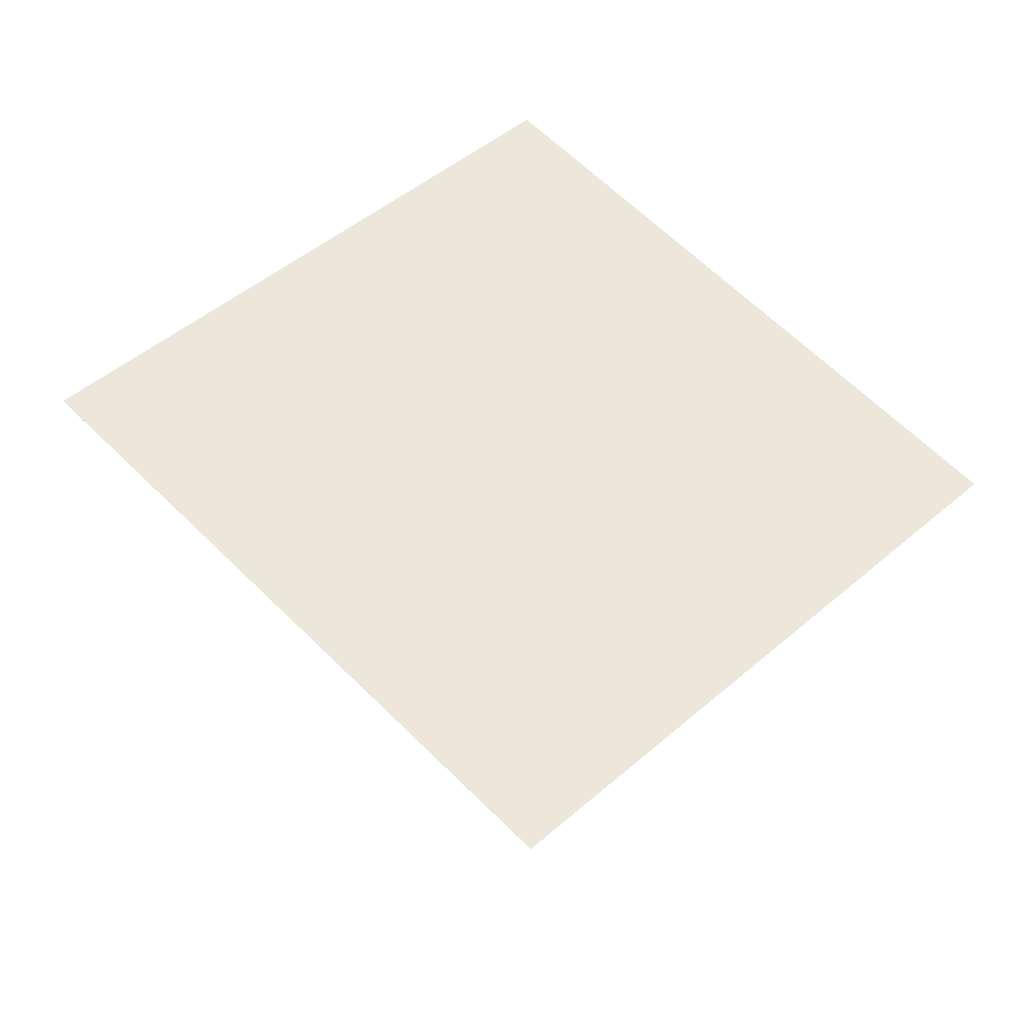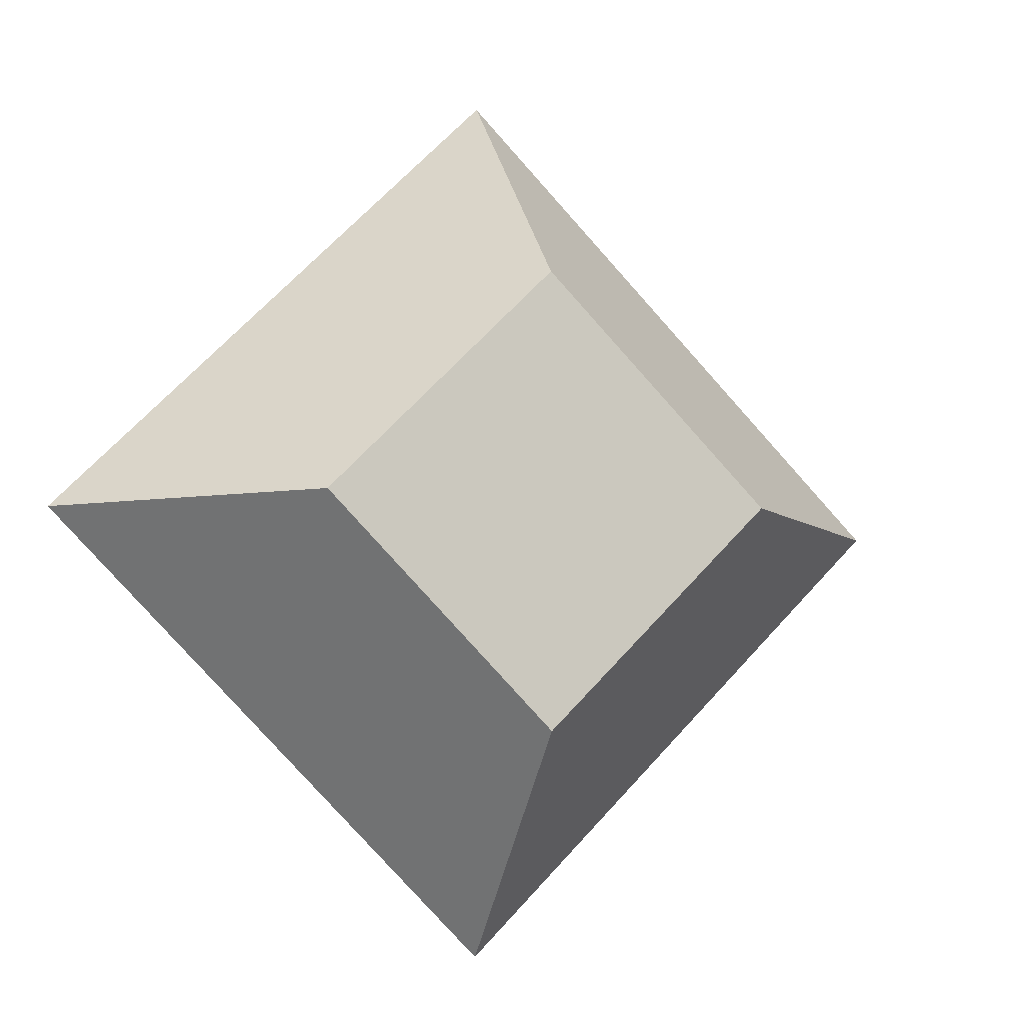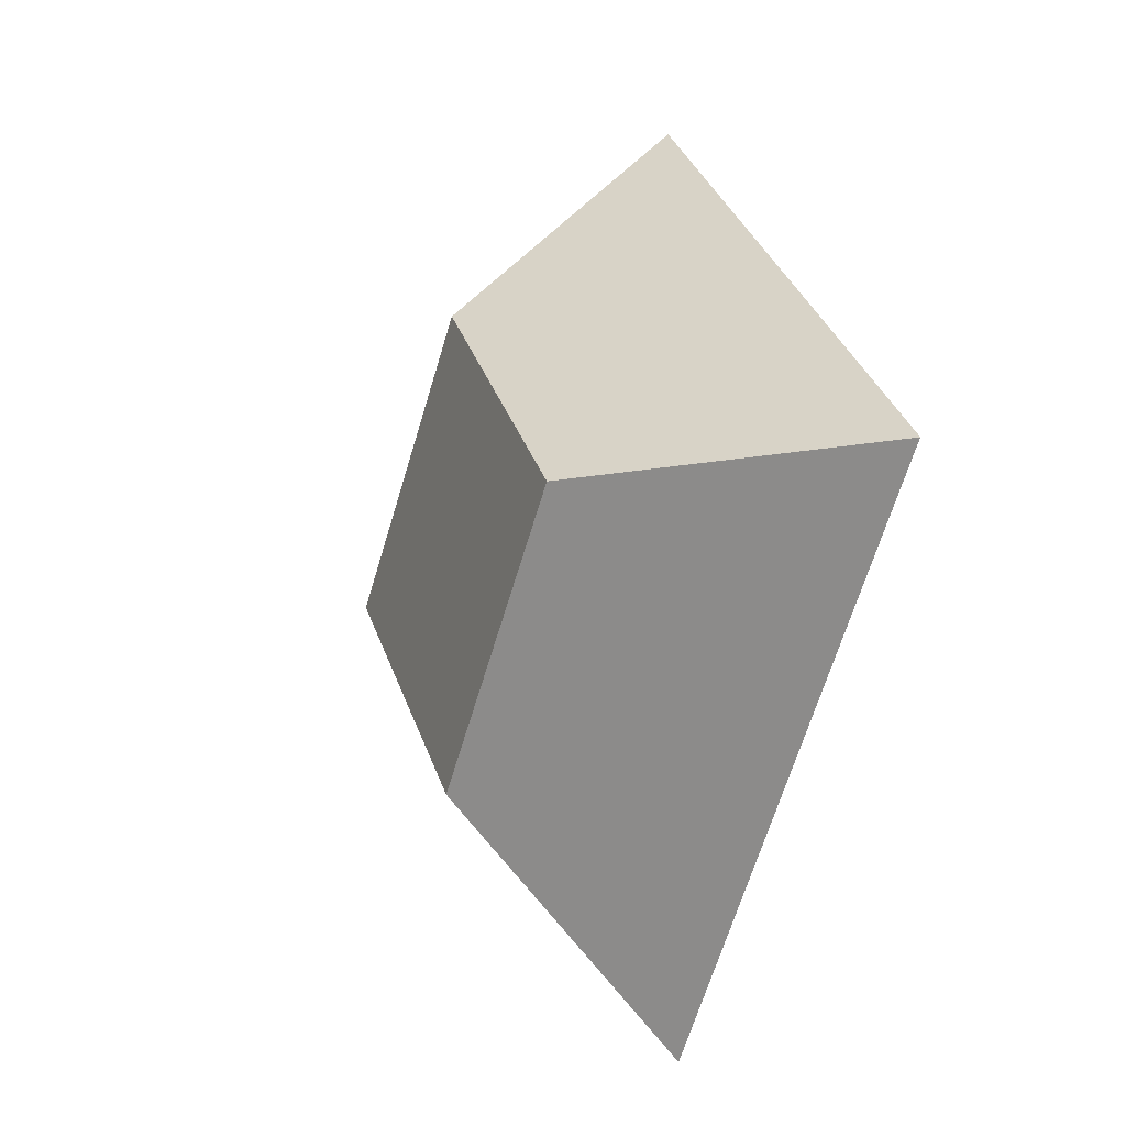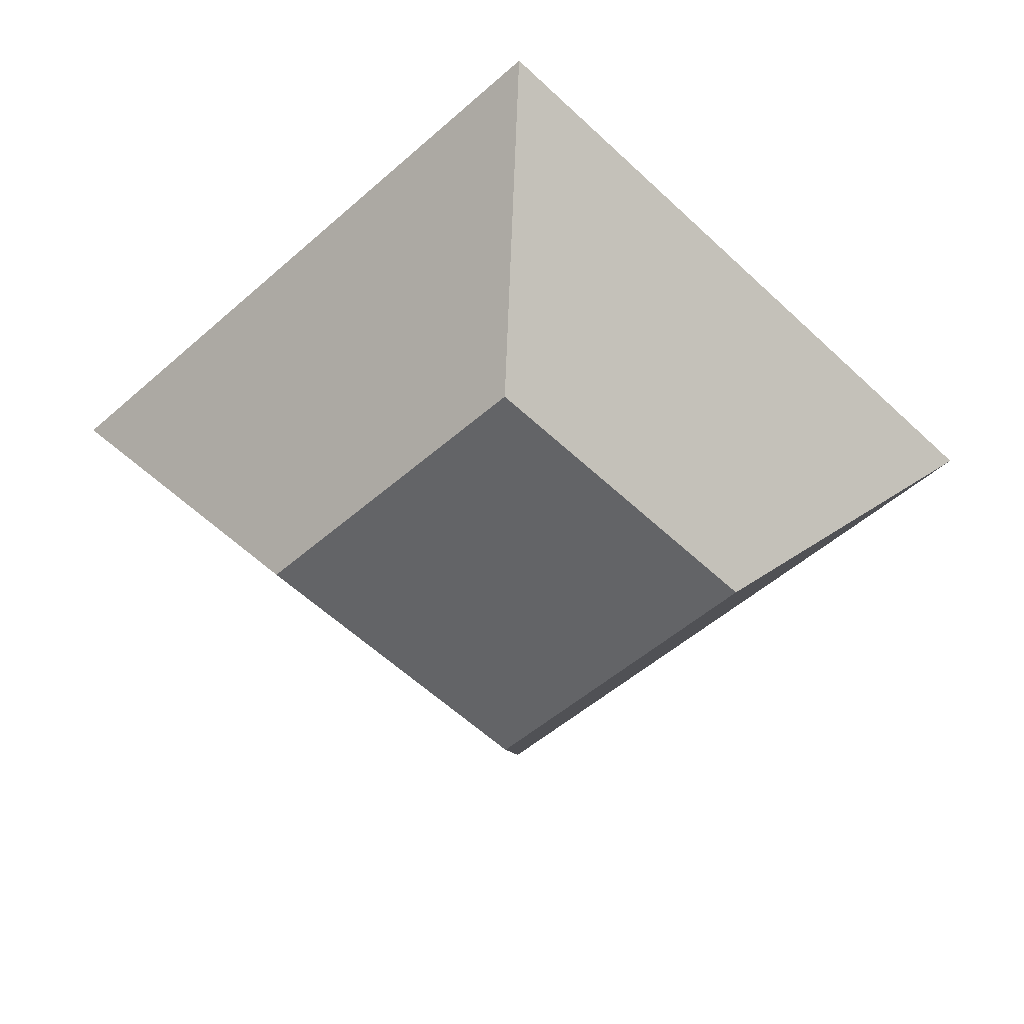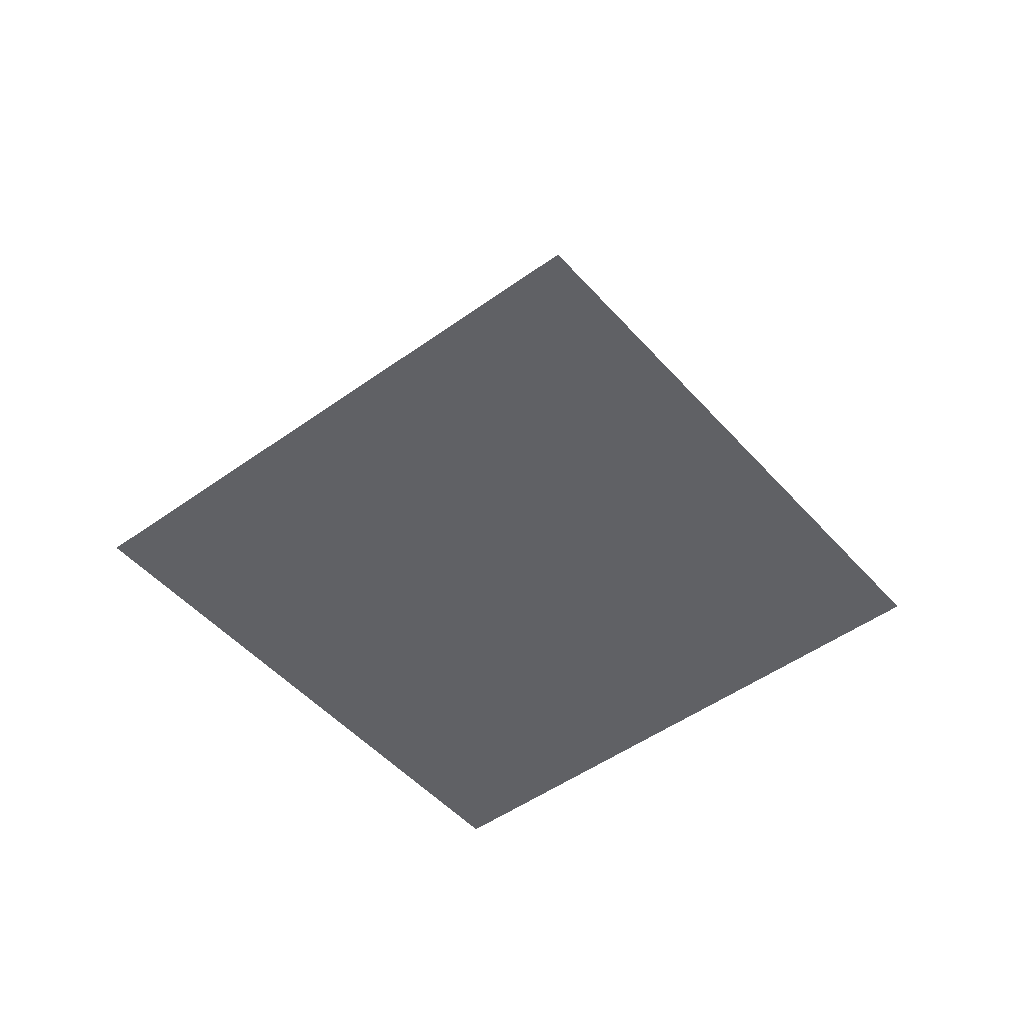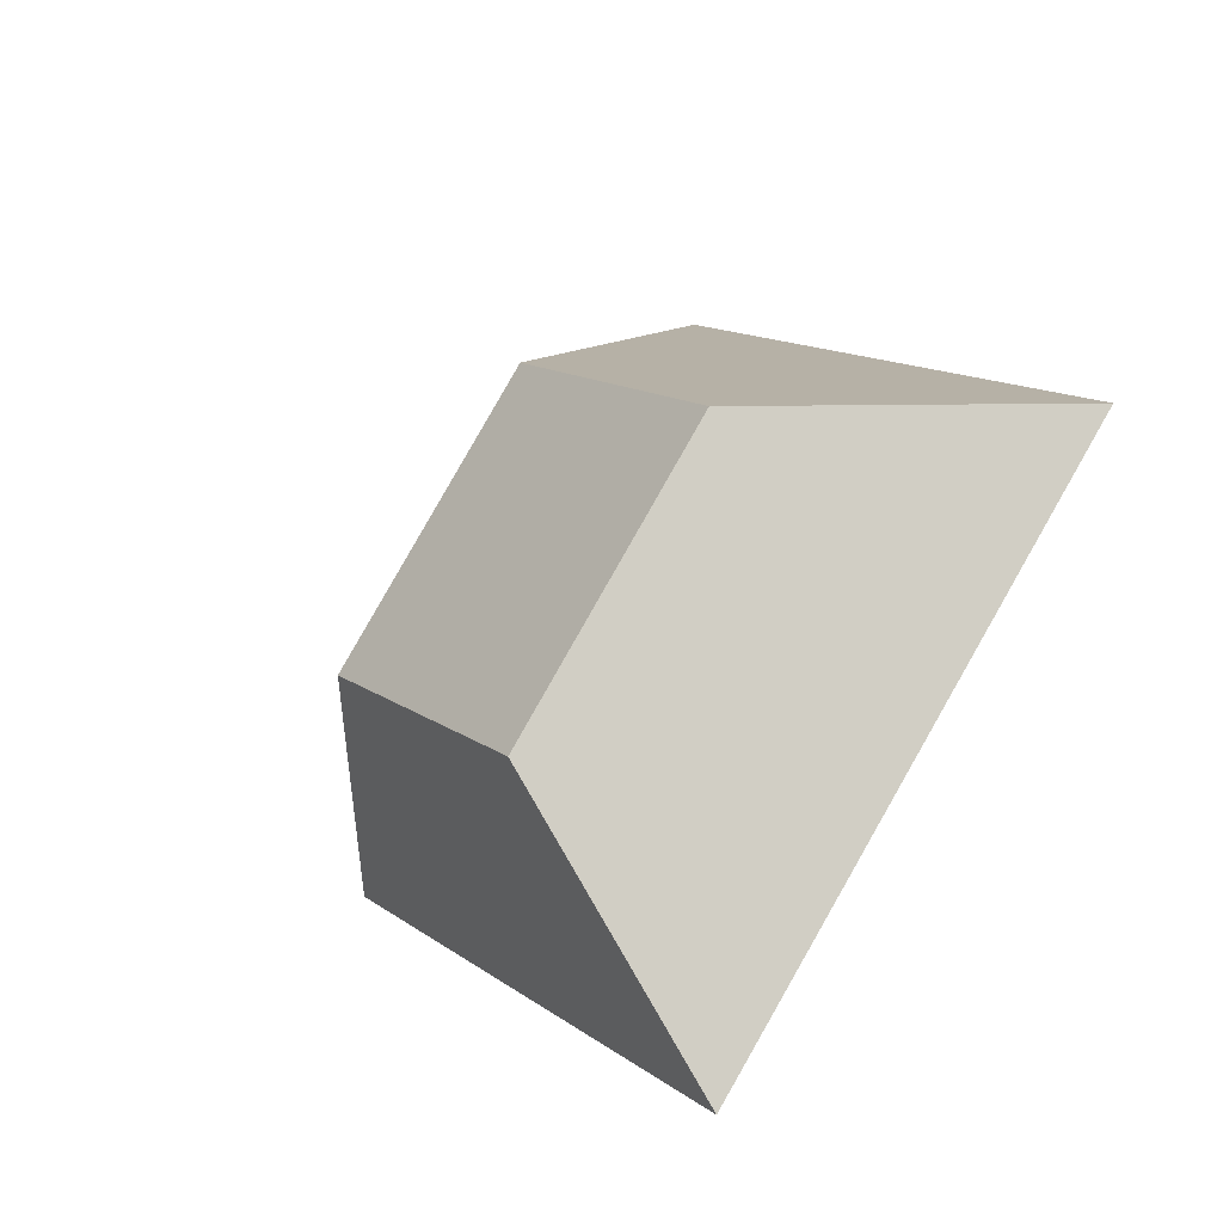
<metadata>
{"format":"obj","ext":"obj","renderer":"f3d","projection":"perspective","resolution":1024,"background":"white","views":[{"elev":-37.0,"azim":-8.3,"up":"+Z"},{"elev":-7.1,"azim":160.1,"up":"+Z"},{"elev":-15.7,"azim":-113.5,"up":"+Z"},{"elev":38.5,"azim":-176.6,"up":"+Z"},{"elev":-48.2,"azim":174.1,"up":"+Y"},{"elev":-42.5,"azim":-134.4,"up":"+Z"}]}
</metadata>
<code>
v 0 -0.5048 -2
v 2 -0.5048 0
v 0 -0.5048 2
v -2 -0.5048 0
v 0 0.4952 1
v 1 0.4952 0
v 0 0.4952 -1
v -1 0.4952 0
v 0 0 0
v 0 0 0
v 0 0 0
v 0 0 0
v 0 0 0
v 0 0 0
v 0 0 0
v 0 0 0
f 15 13 14
f 14 11 10
f 12 13 16
f 9 11 12
f 12 15 9
f 9 14 10
f 15 16 13
f 14 13 11
f 12 11 13
f 9 10 11
f 12 16 15
f 9 15 14
f 8 6 7
f 5 2 6
f 4 5 8
f 2 4 1
f 8 1 4
f 7 2 1
f 8 5 6
f 5 3 2
f 4 3 5
f 2 3 4
f 8 7 1
f 7 6 2

</code>
